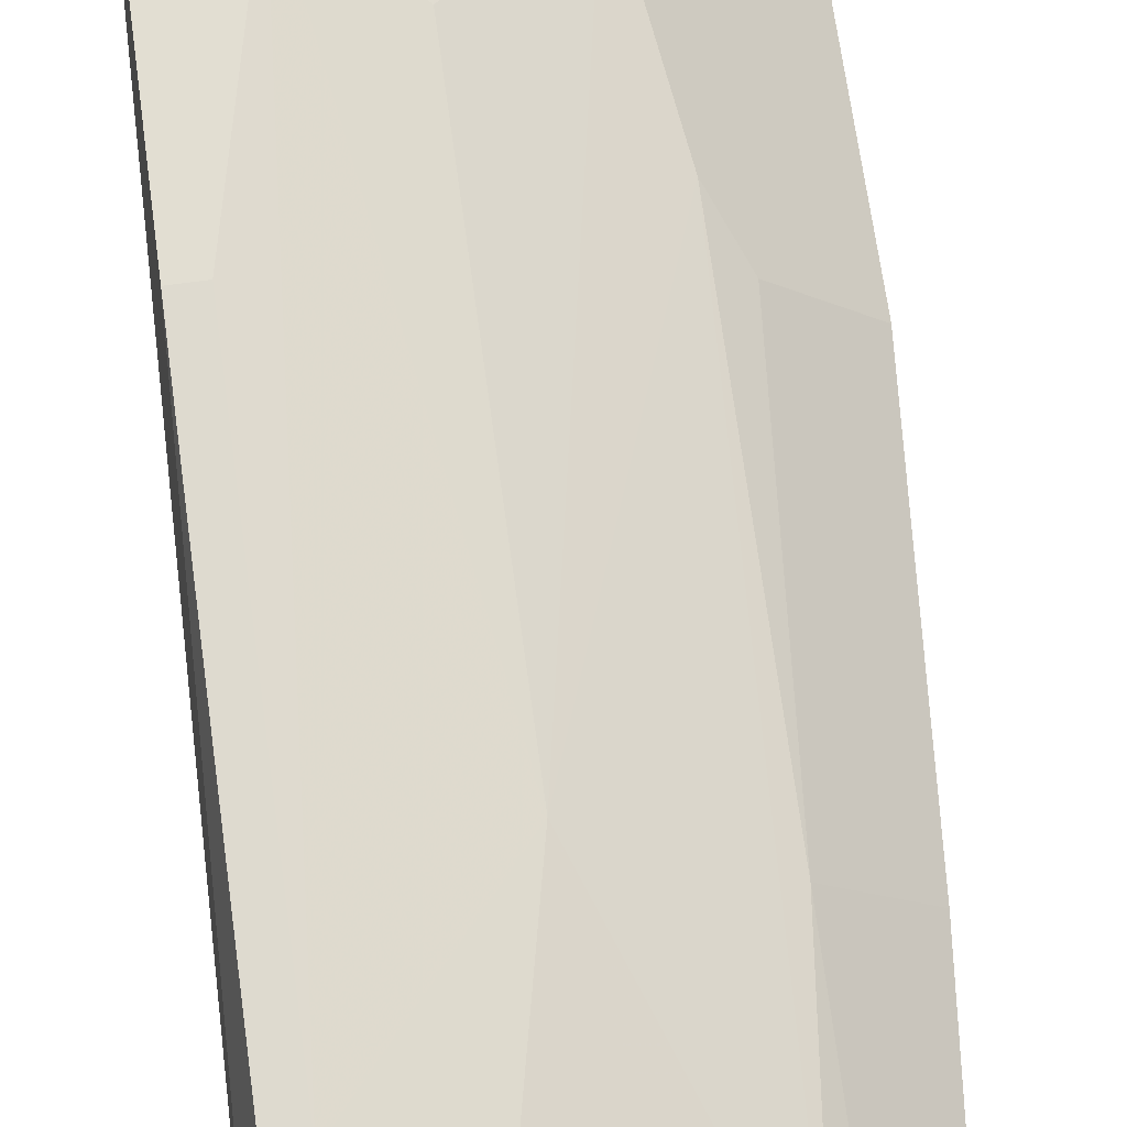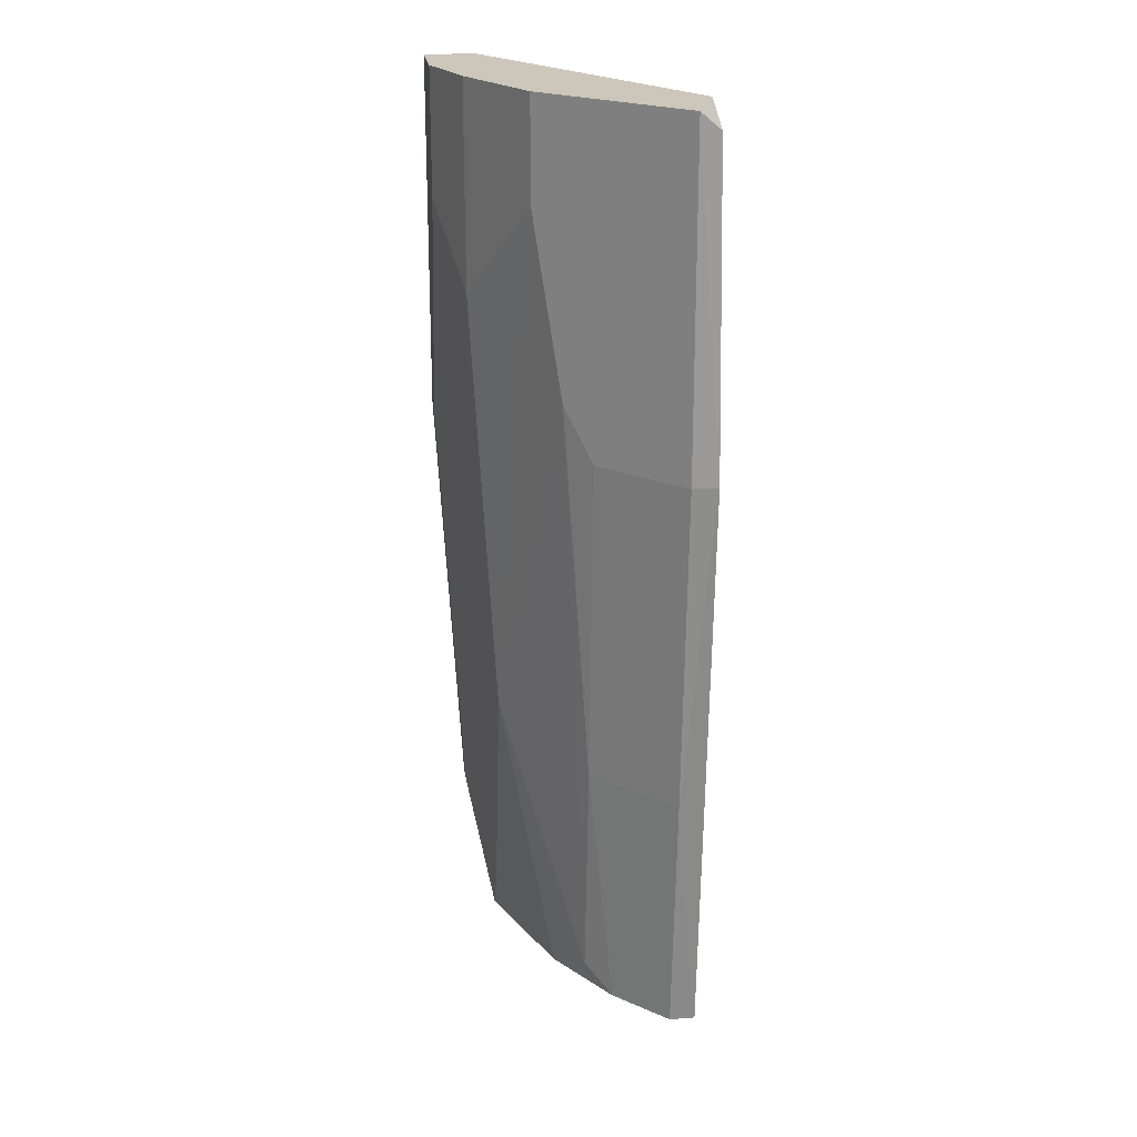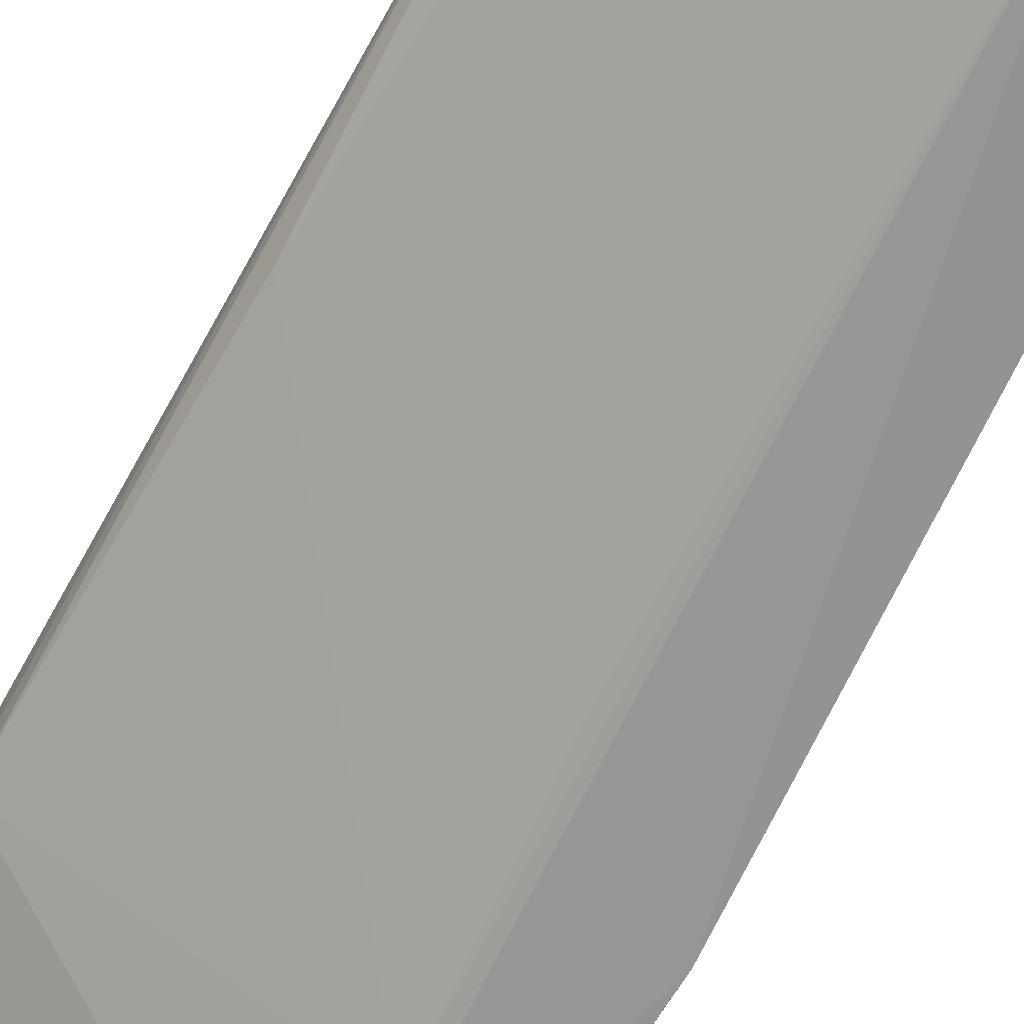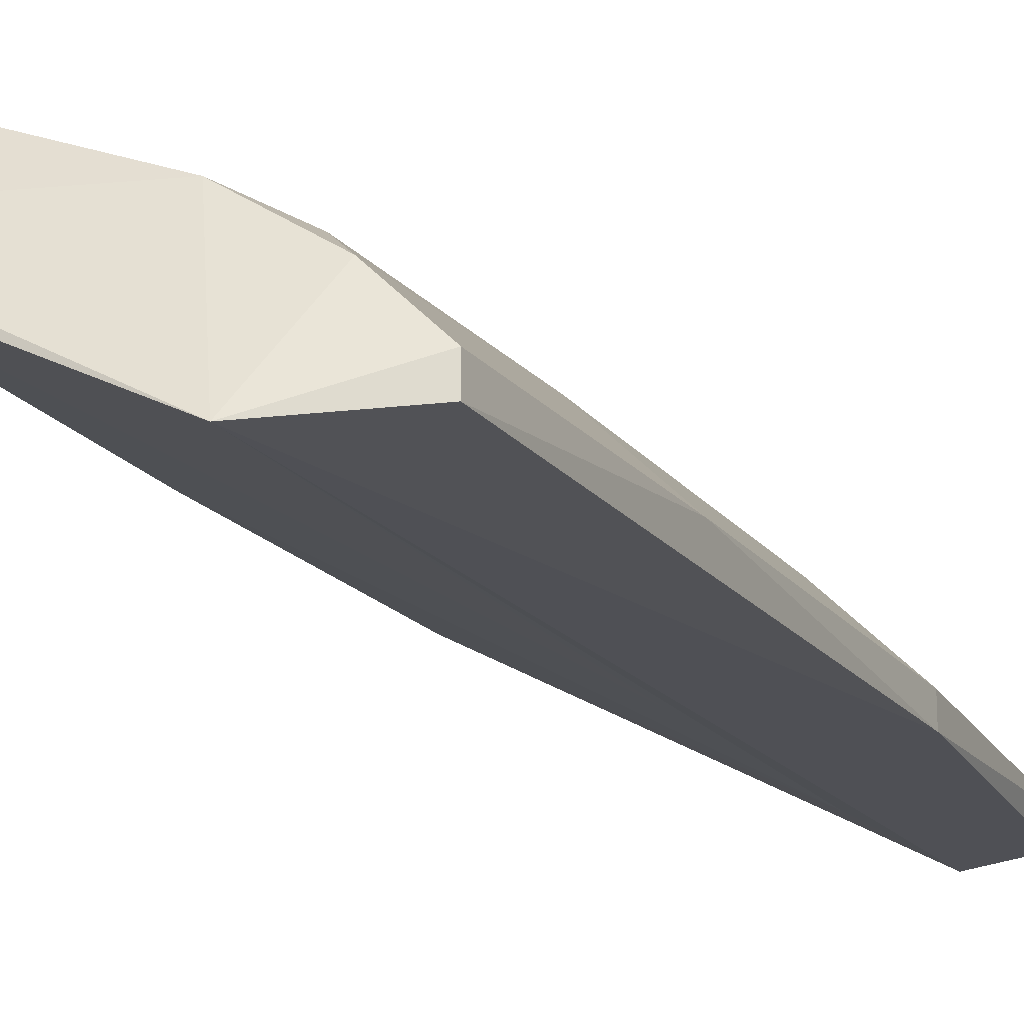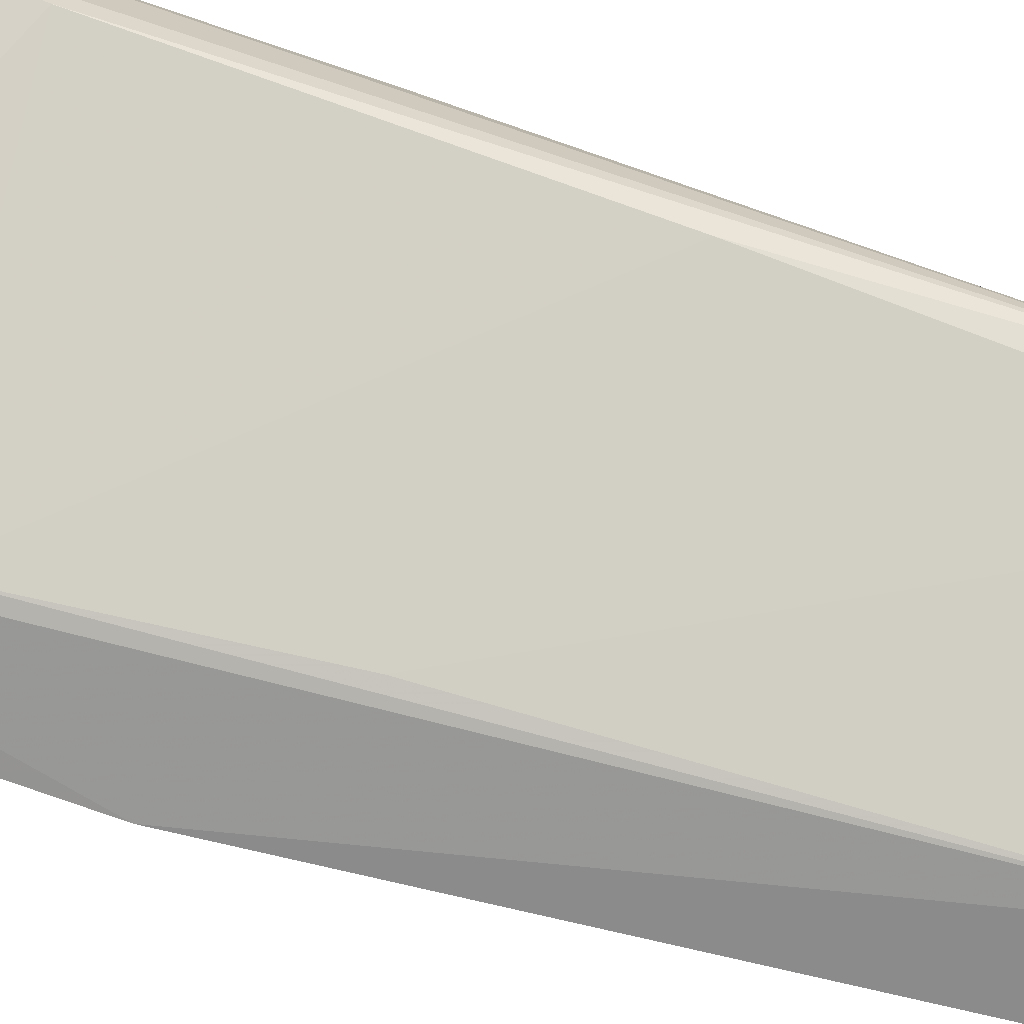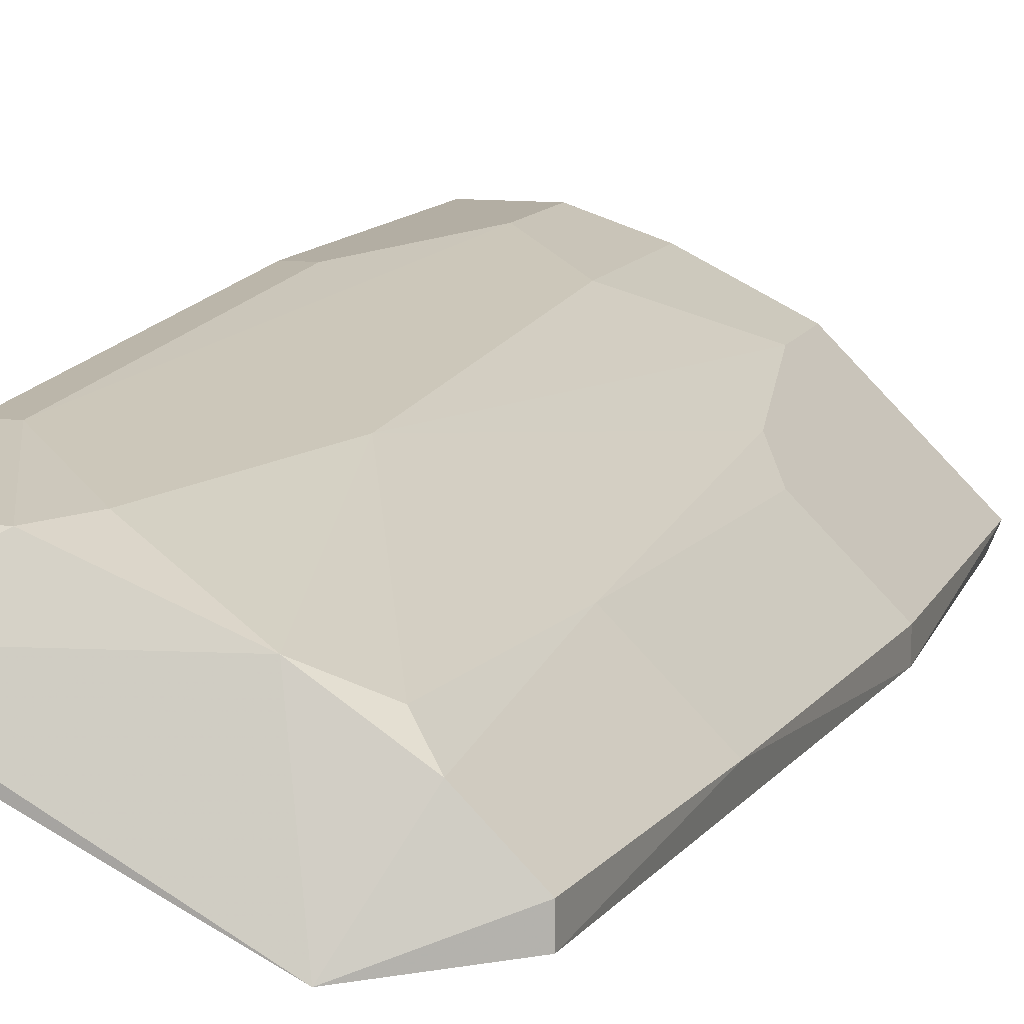
<metadata>
{"format":"obj","ext":"obj","renderer":"f3d","projection":"perspective","resolution":1024,"background":"white","views":[{"elev":67.8,"azim":-7.8,"up":"+Z"},{"elev":21.4,"azim":82.5,"up":"+Y"},{"elev":-69.2,"azim":-29.8,"up":"+Z"},{"elev":-19.1,"azim":21.6,"up":"+Z"},{"elev":-70.4,"azim":-108.9,"up":"+Z"},{"elev":11.0,"azim":16.5,"up":"+Z"}]}
</metadata>
<code>
v 0.09102 0.0807 0.2138
v -0.05362 -0.2004 0.2257
v -0.04114 -0.2004 0.2133
v -0.04552 0.2287 0.248
v 0.09102 0.2287 0.1683
v 0.1024 -0.1809 0.1683
v 1.2e-05 -0.1582 0.248
v -0.01137 0.2287 0.2707
v 0.1252 0.2287 0.1797
v 0.05849 -0.2004 0.1635
v -0.04552 0.06935 0.2707
v 0.07964 -0.1809 0.2025
v 0.06825 0.1831 0.2366
v -0.04552 0.1604 0.2366
v 0.1252 0.0807 0.1683
v -0.04552 -0.124 0.2593
v 0.02277 -0.05575 0.248
v 0.1252 0.0807 0.1797
v -0.04552 0.2287 0.2707
v 0.02277 0.1376 0.2593
v 0.07964 0.149 0.1683
v 0.06825 0.2287 0.2366
v 0.04549 -0.1809 0.2252
v 0.07964 -0.06714 0.2138
v -0.03412 0.06935 0.2707
v -0.01137 -0.1809 0.248
v 0.1024 -0.1809 0.1797
v -0.04552 -0.01024 0.2252
v 0.1219 0.2208 0.1703
v -0.04552 -0.1809 0.248
v 0.06825 0.03519 0.1683
v -0.03412 -0.124 0.2593
v 0.02277 0.2287 0.2593
v 0.1138 -0.06714 0.1797
v 0.06825 -0.1696 0.2138
v -0.01137 0.1718 0.2707
v 0.07964 0.1035 0.2252
f 35 24 37
f 5 4 8
f 5 8 9
f 2 3 10
f 2 4 14
f 4 5 14
f 10 5 15
f 6 10 15
f 11 2 16
f 9 1 18
f 15 9 18
f 4 2 19
f 8 4 19
f 2 11 19
f 11 8 19
f 17 13 20
f 5 10 21
f 14 5 21
f 1 9 22
f 9 8 22
f 13 1 22
f 20 13 22
f 2 10 23
f 10 12 23
f 17 7 23
f 18 1 24
f 8 11 25
f 11 16 25
f 2 23 26
f 23 7 26
f 10 6 27
f 12 10 27
f 24 12 27
f 3 2 28
f 2 14 28
f 14 21 28
f 5 9 29
f 15 5 29
f 9 15 29
f 16 2 30
f 2 26 30
f 26 16 30
f 10 3 31
f 21 10 31
f 3 28 31
f 28 21 31
f 7 17 32
f 25 16 32
f 16 26 32
f 26 7 32
f 8 20 33
f 22 8 33
f 20 22 33
f 6 15 34
f 15 18 34
f 18 24 34
f 27 6 34
f 24 27 34
f 23 12 35
f 17 23 35
f 12 24 35
f 20 8 36
f 17 20 36
f 8 25 36
f 32 17 36
f 25 32 36
f 1 13 37
f 13 17 37
f 24 1 37
f 17 35 37

</code>
